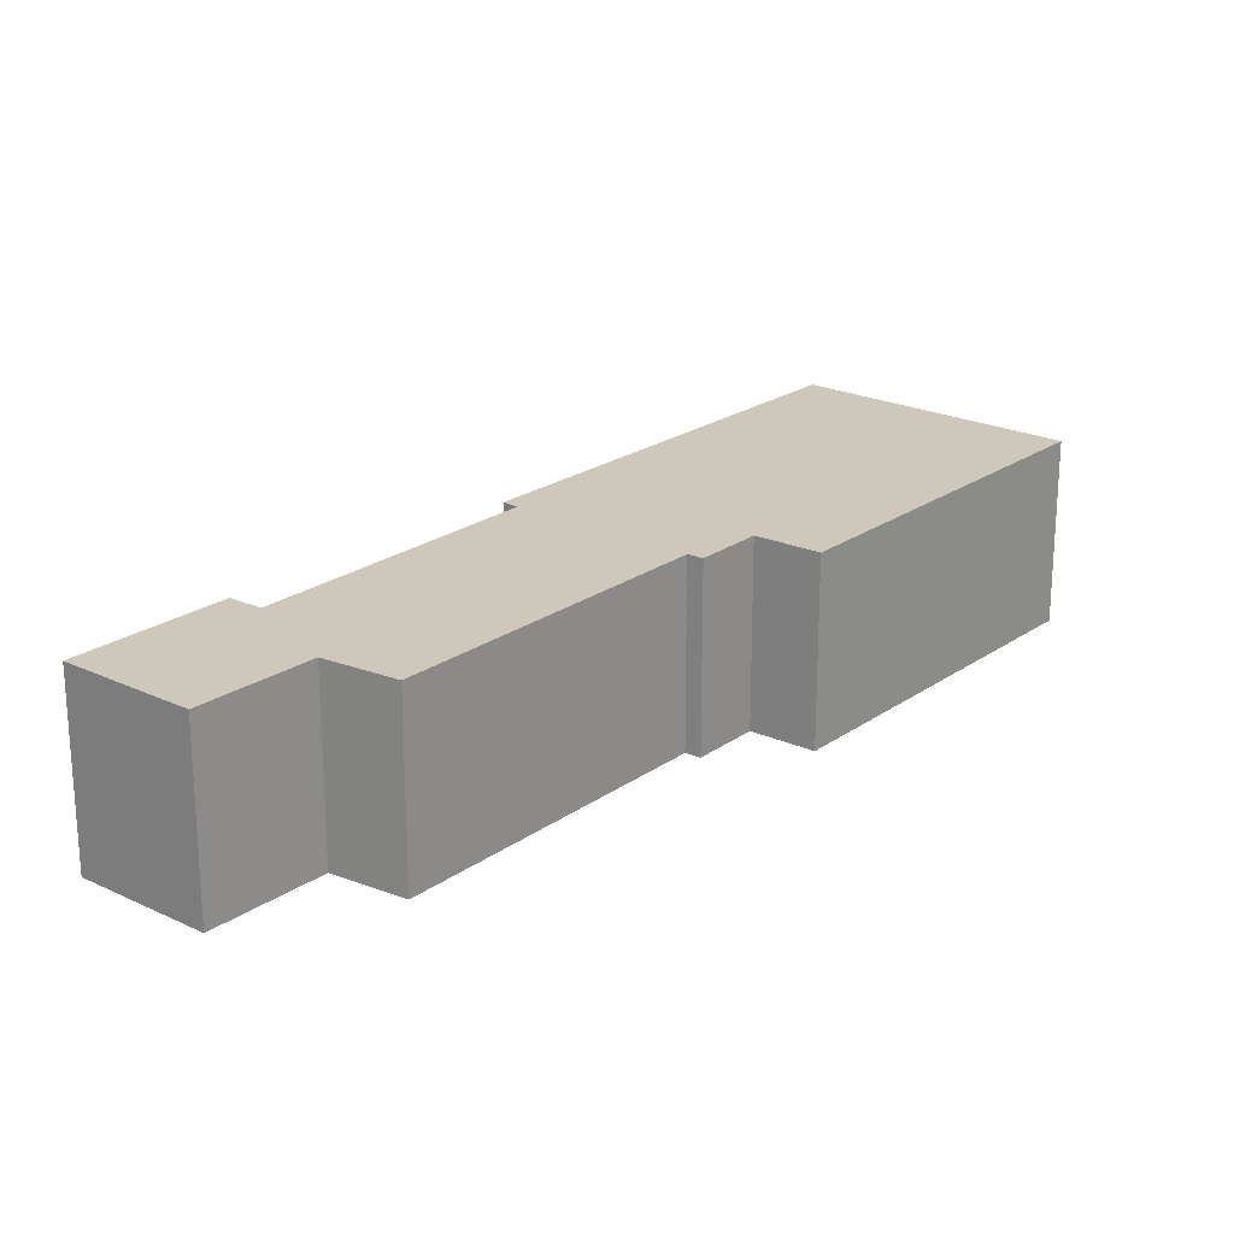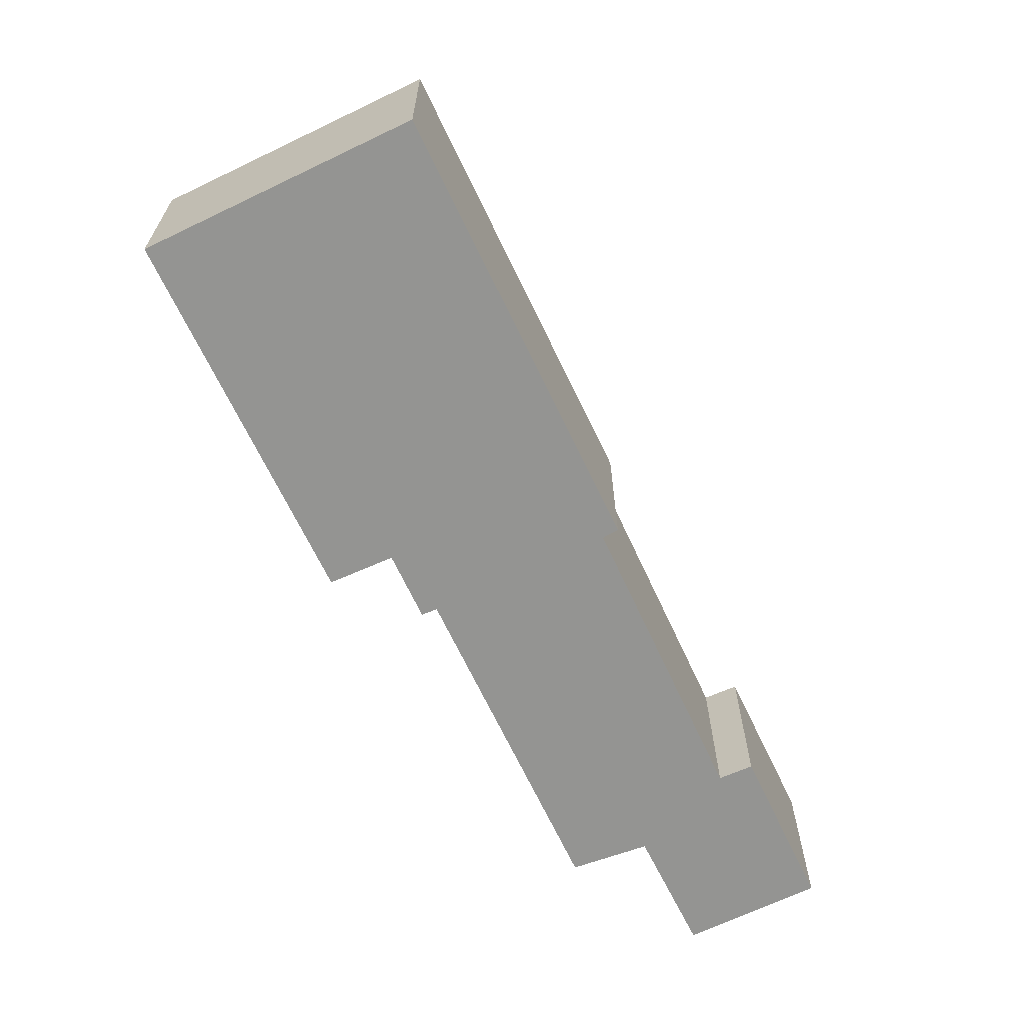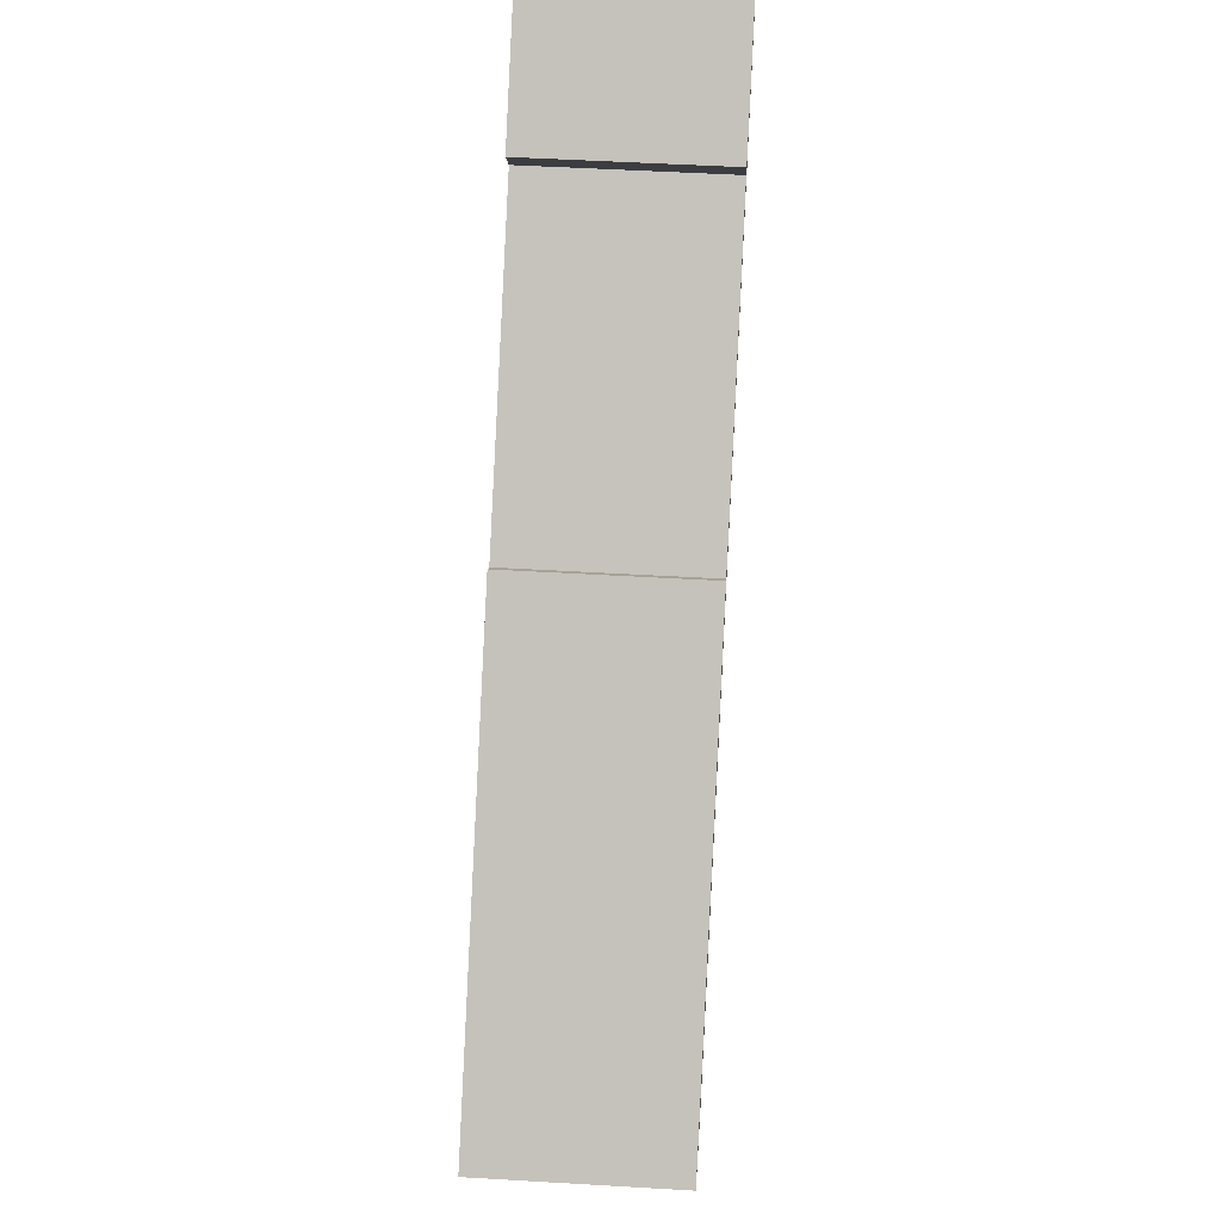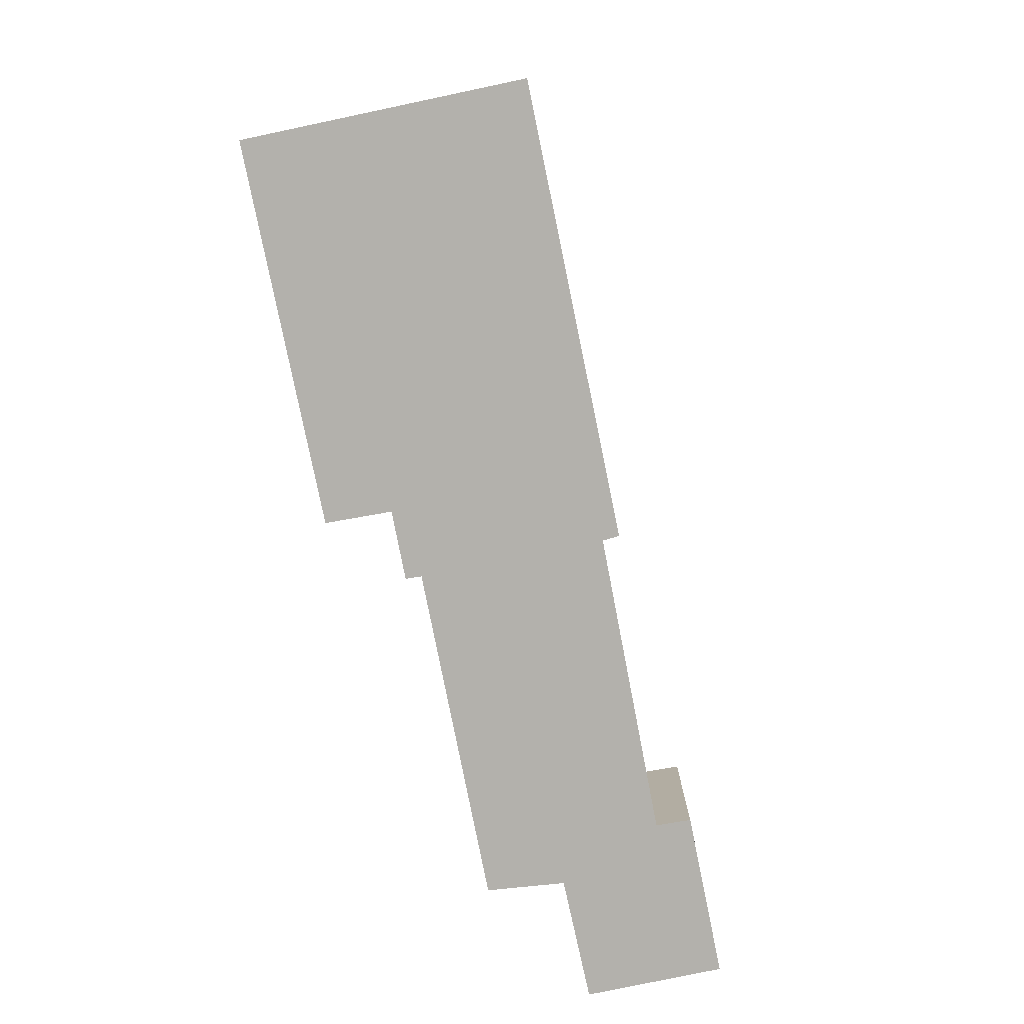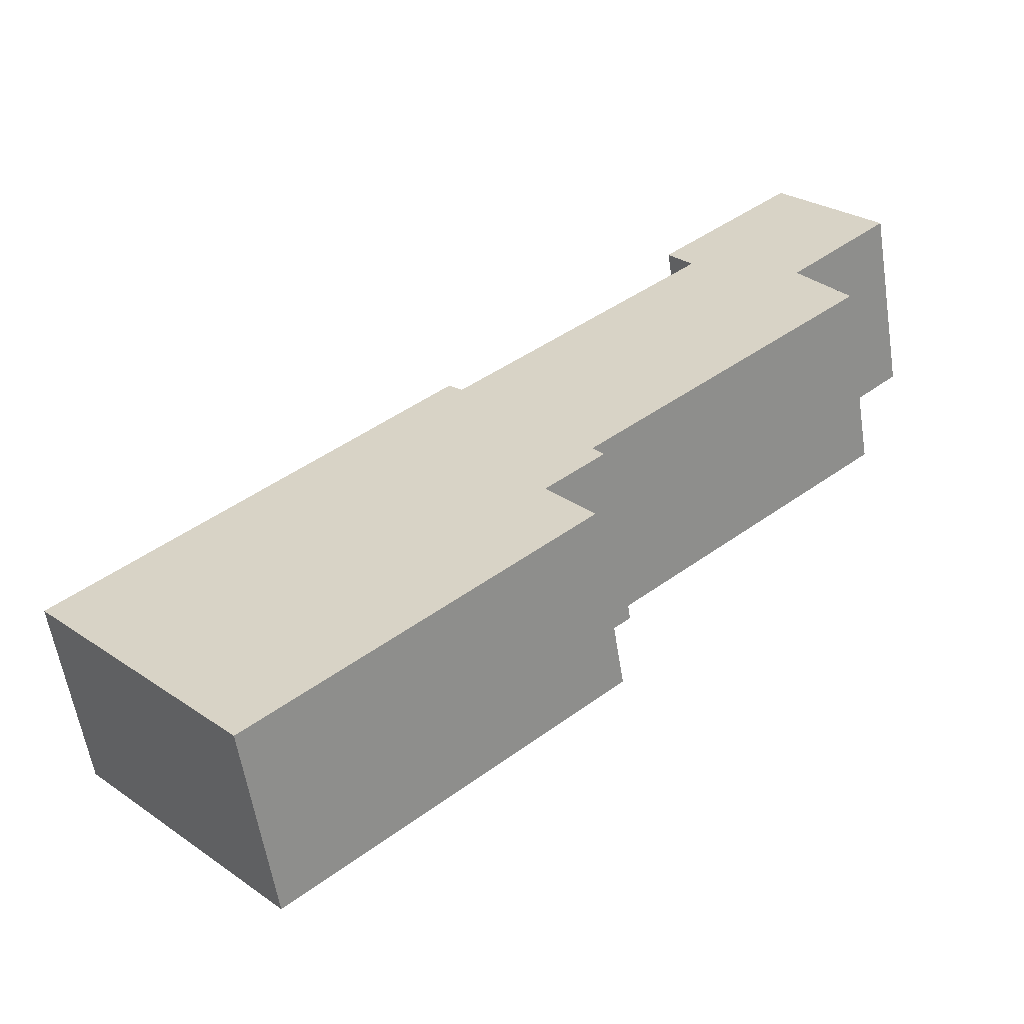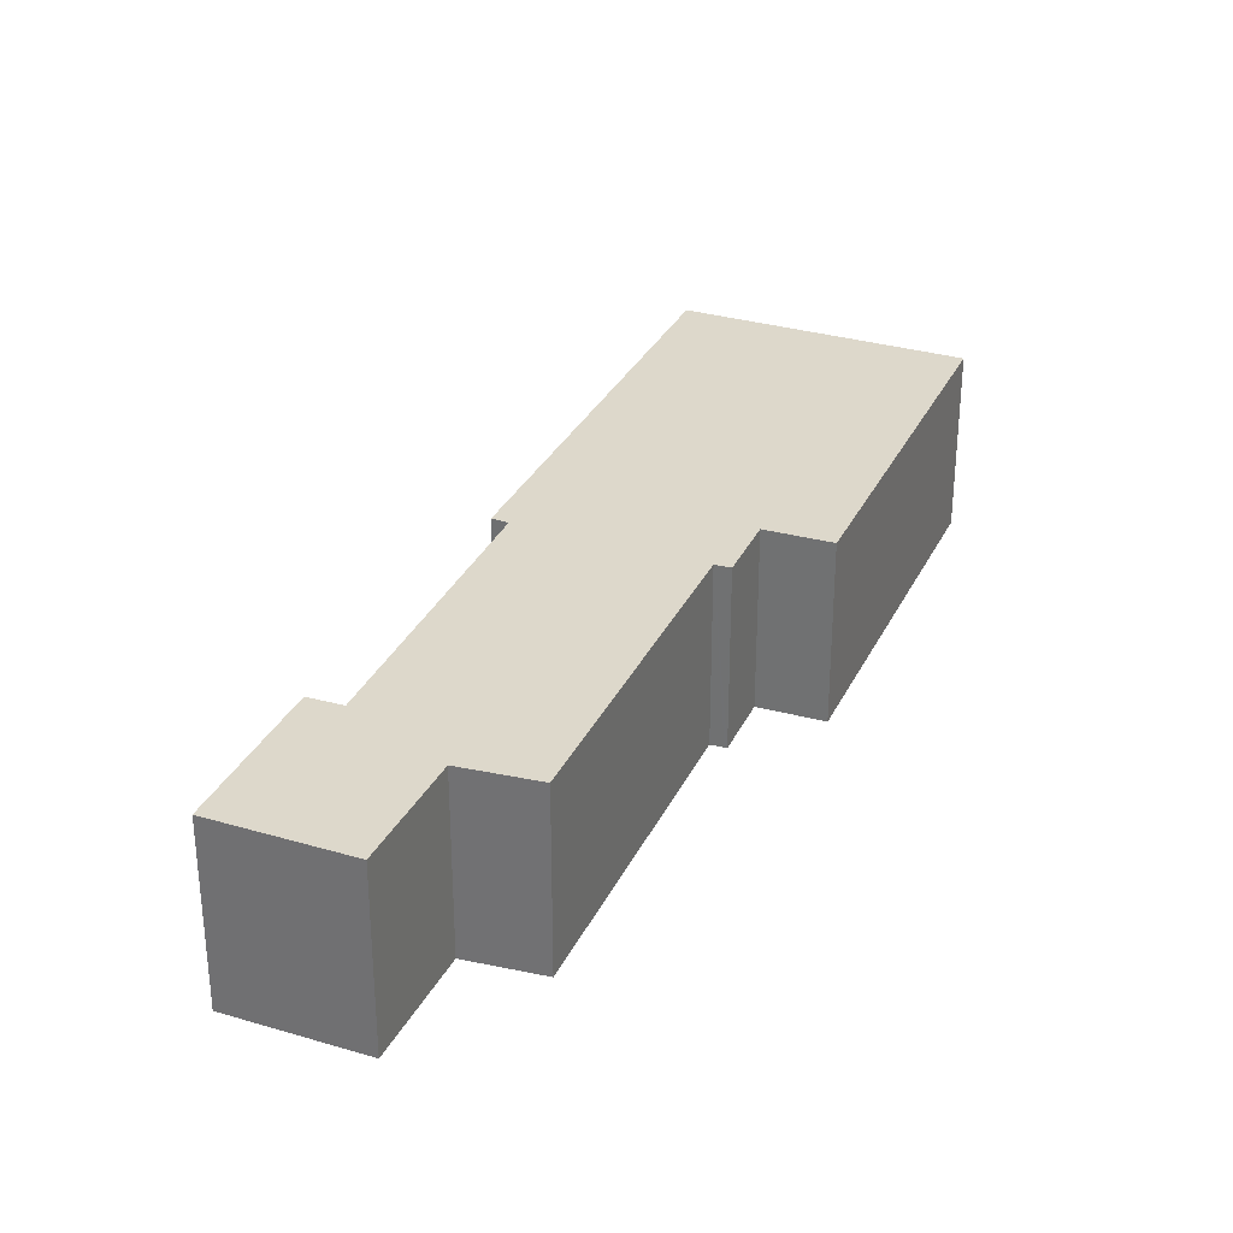
<metadata>
{"format":"obj","ext":"obj","renderer":"f3d","projection":"perspective","resolution":1024,"background":"white","views":[{"elev":21.8,"azim":88.5,"up":"+Y"},{"elev":-66.9,"azim":-105.5,"up":"+Y"},{"elev":50.2,"azim":-86.3,"up":"+Z"},{"elev":-79.1,"azim":-119.4,"up":"+Y"},{"elev":-57.9,"azim":8.9,"up":"+Z"},{"elev":31.3,"azim":71.5,"up":"+Y"}]}
</metadata>
<code>
v  16.49 3.77 10.88
v  11.94 3.77 10.79
v  14.57 3.77 13.07
v  14.53 3.77 9.121
v  12.4 3.77 10.22
v  7.526 3.77 6.083
v  15.47 3.77 7.774
v  10.07 3.77 3.132
v  1.507 3.77 1.312
v  7.269 3.77 6.332
v  10.25 3.77 2.909
v  10.28 3.77 2.865
v  9.162 3.77 1.909
v  9.7 3.77 1.255
v  10.06 3.77 0.818
v  8.021 3.77 -0.951
v  0 3.77 2.308e-16
v  0.837 3.77 -0.951
v  3.948 3.77 -4.486
v  2.968 3.77 -3.373
v  10.28 -1.754e-16 2.865
v  9.162 -1.169e-16 1.909
v  10.06 -5.009e-17 0.818
v  8.021 5.823e-17 -0.951
v  3.948 2.747e-16 -4.486
v  16.49 -6.663e-16 10.88
v  14.53 -5.585e-16 9.121
v  15.47 -4.76e-16 7.774
v  10.07 -1.918e-16 3.132
v  9.7 -7.685e-17 1.255
v  7.269 -3.877e-16 6.332
v  7.526 -3.725e-16 6.083
v  14.57 -8.006e-16 13.07
v  10.25 -1.781e-16 2.909
v  2.968 2.065e-16 -3.373
v  0.837 5.823e-17 -0.951
v  0 0 0
v  12.4 -6.257e-16 10.22
v  11.94 -6.607e-16 10.79
v  1.507 -8.034e-17 1.312
g defaultobject
f 1 2 3
f 2 1 4
f 2 4 5
f 5 4 6
f 6 4 7
f 6 7 8
f 6 9 10
f 9 6 8
f 9 8 11
f 9 11 12
f 9 12 13
f 9 13 14
f 9 14 15
f 9 15 16
f 9 16 17
f 17 16 18
f 18 16 19
f 18 19 20
f 21 13 12
f 13 21 22
f 23 16 15
f 16 23 19
f 19 23 24
f 19 24 25
f 26 4 1
f 4 26 27
f 28 8 7
f 8 28 29
f 22 14 13
f 14 22 15
f 15 22 23
f 23 22 30
f 31 6 10
f 6 31 32
f 33 1 3
f 1 33 26
f 27 7 4
f 7 27 28
f 11 21 12
f 21 11 8
f 21 8 34
f 34 8 29
f 25 20 19
f 20 25 18
f 18 25 35
f 18 35 36
f 18 36 17
f 17 36 37
f 38 2 5
f 2 38 39
f 37 9 17
f 9 37 10
f 10 37 40
f 10 40 31
f 32 5 6
f 5 32 38
f 39 3 2
f 3 39 33
f 40 32 31
f 32 40 29
f 29 40 34
f 34 40 21
f 21 40 22
f 22 40 30
f 30 40 23
f 23 40 24
f 24 40 25
f 25 40 36
f 36 40 37
f 25 36 35
f 39 26 33
f 26 39 27
f 27 39 38
f 27 38 28
f 28 38 32
f 28 32 29

</code>
